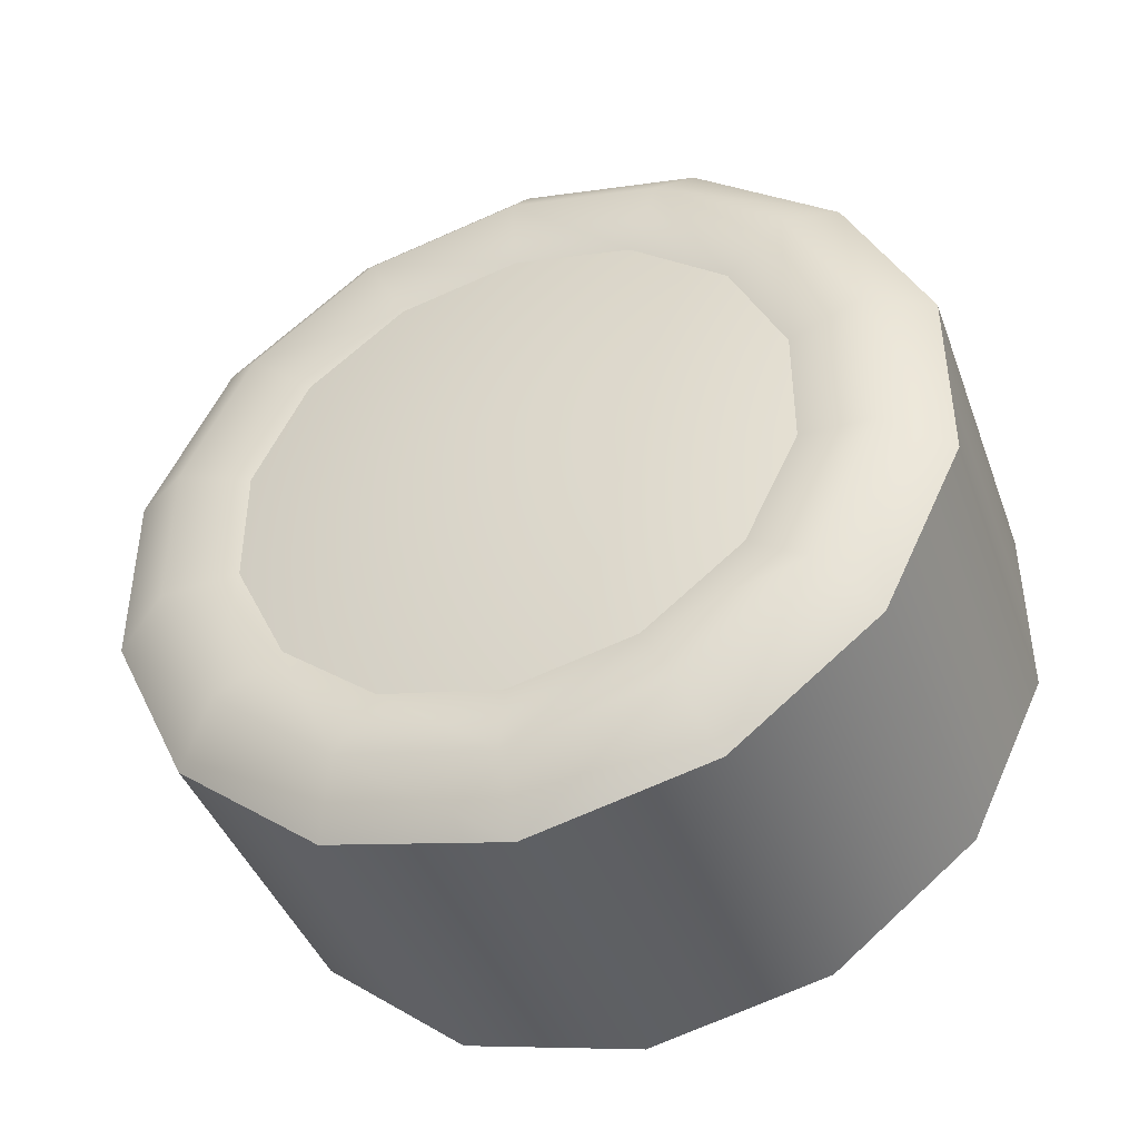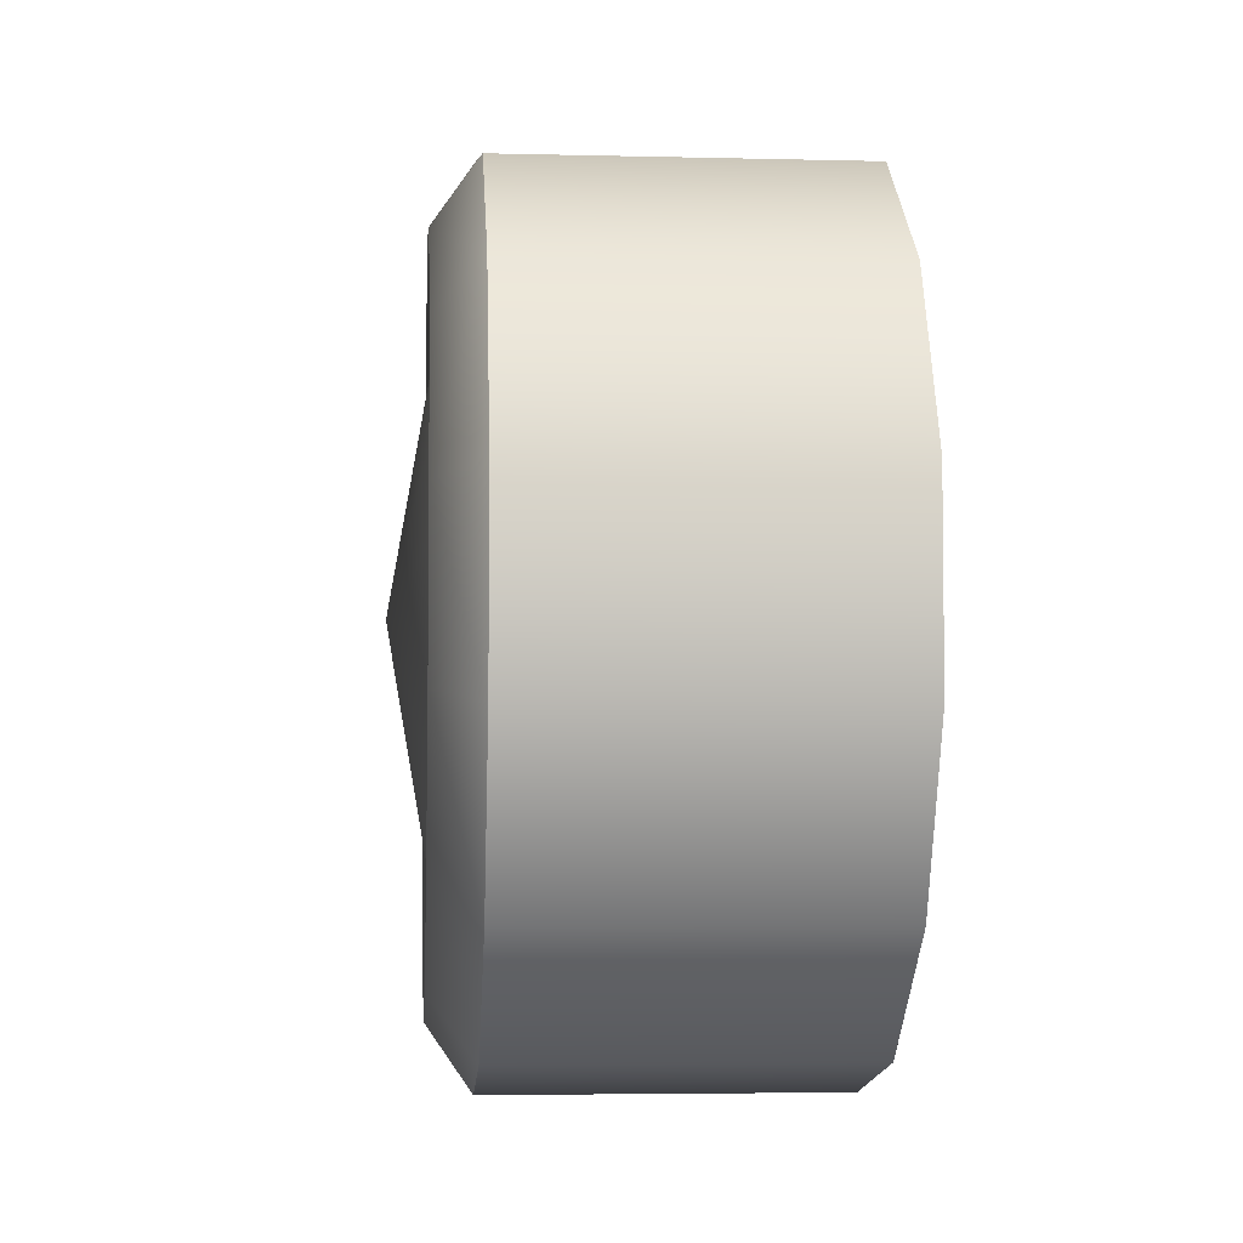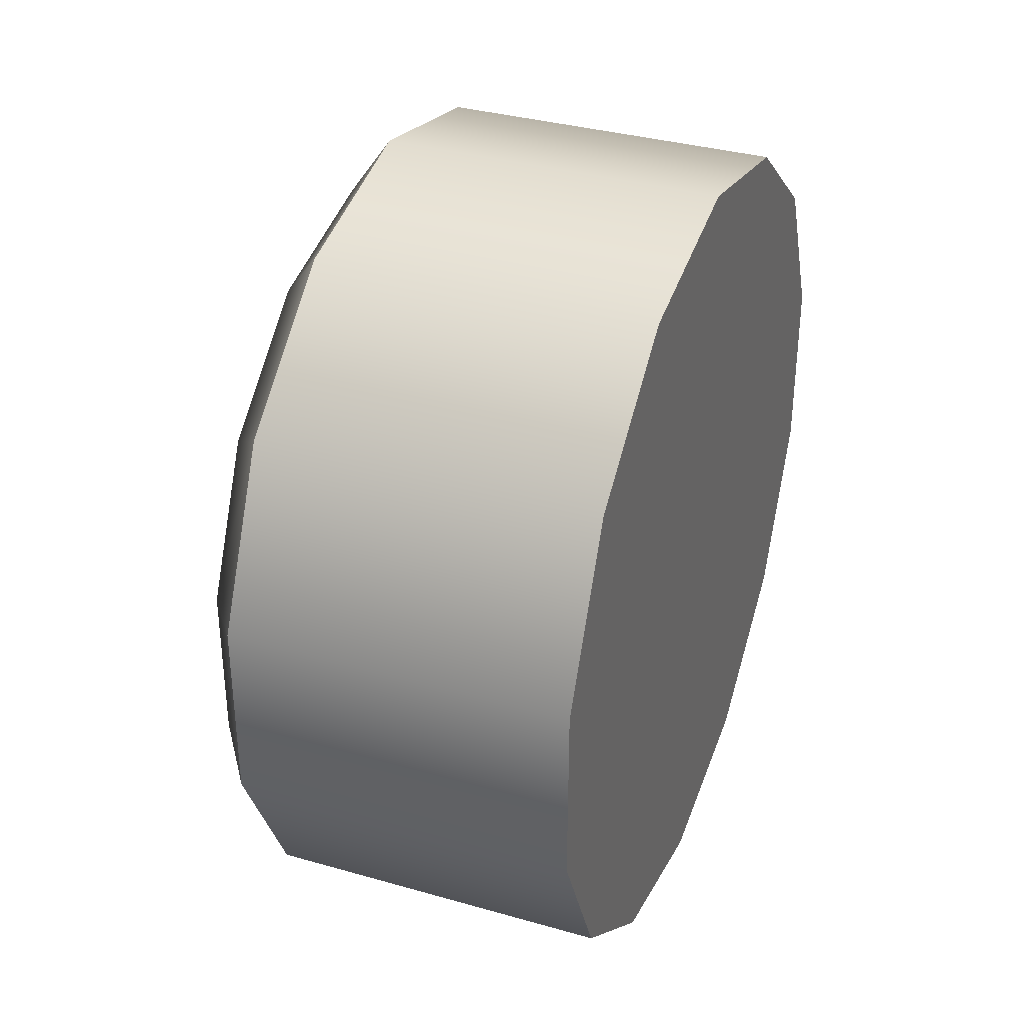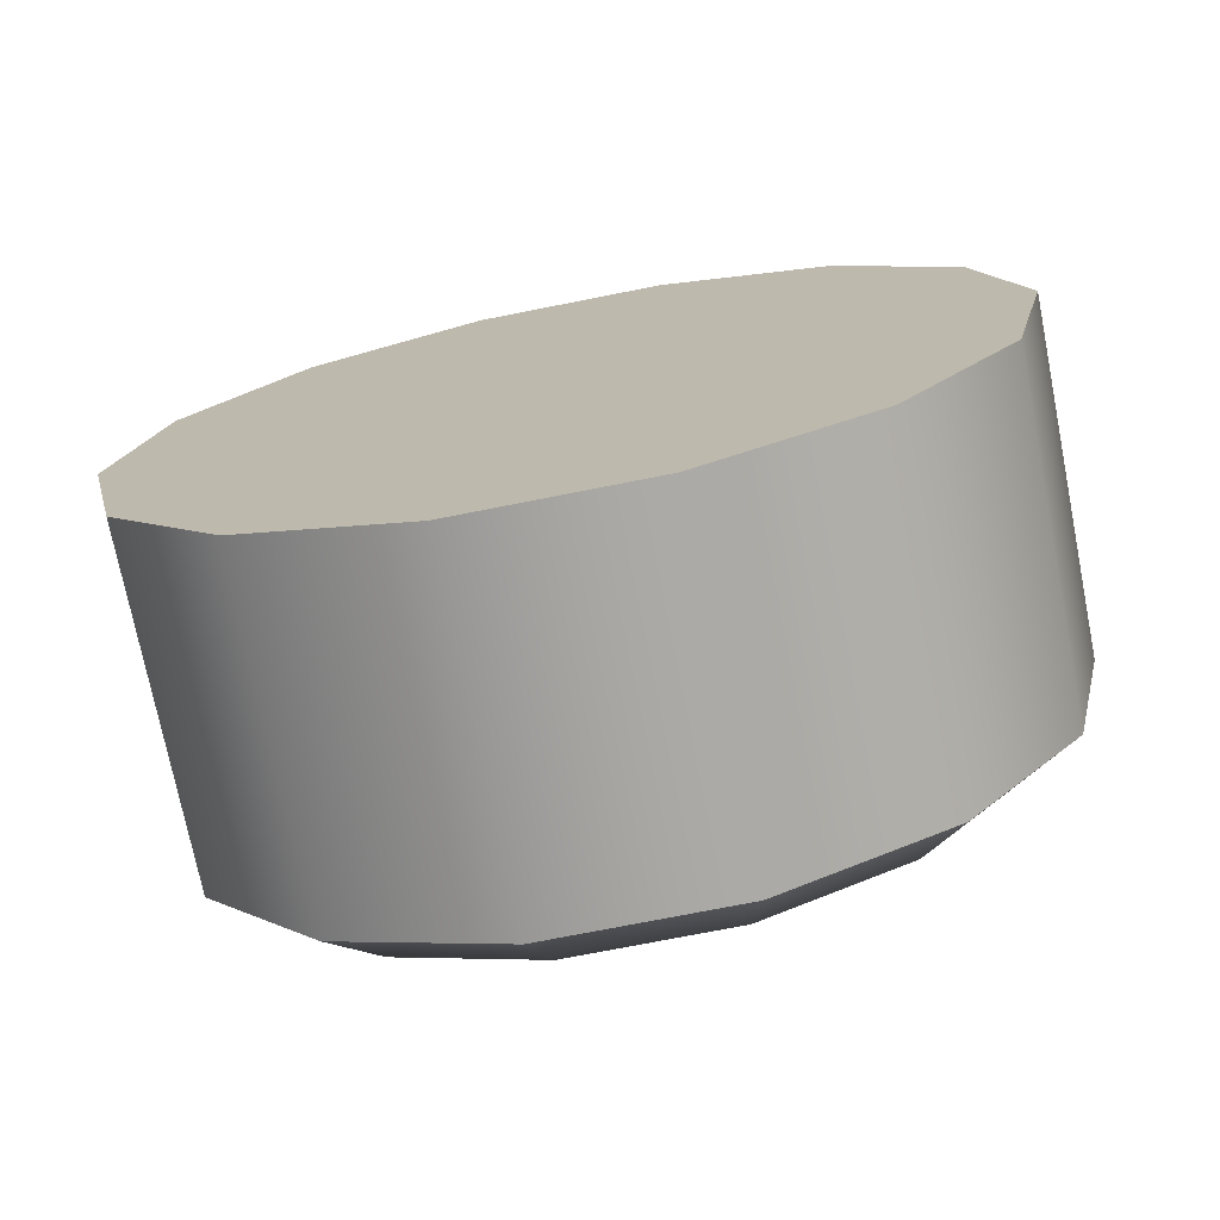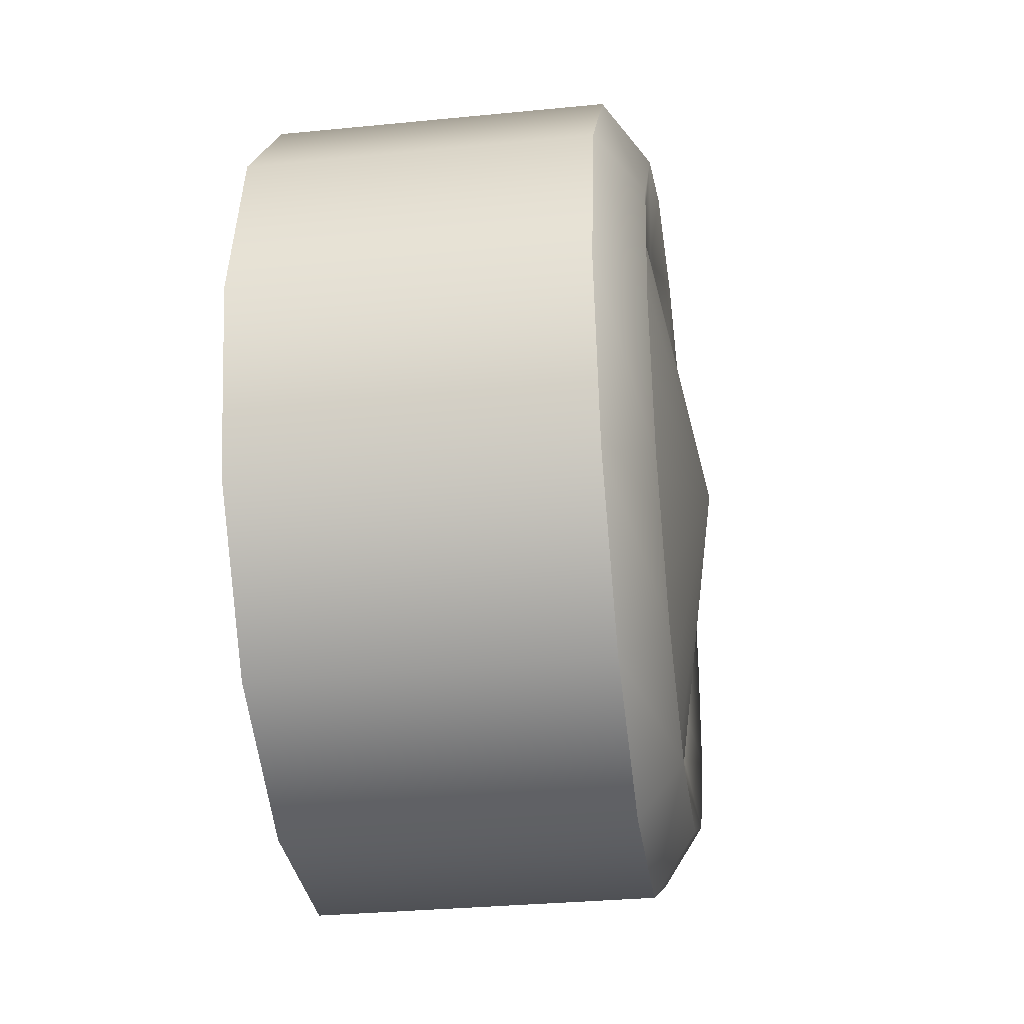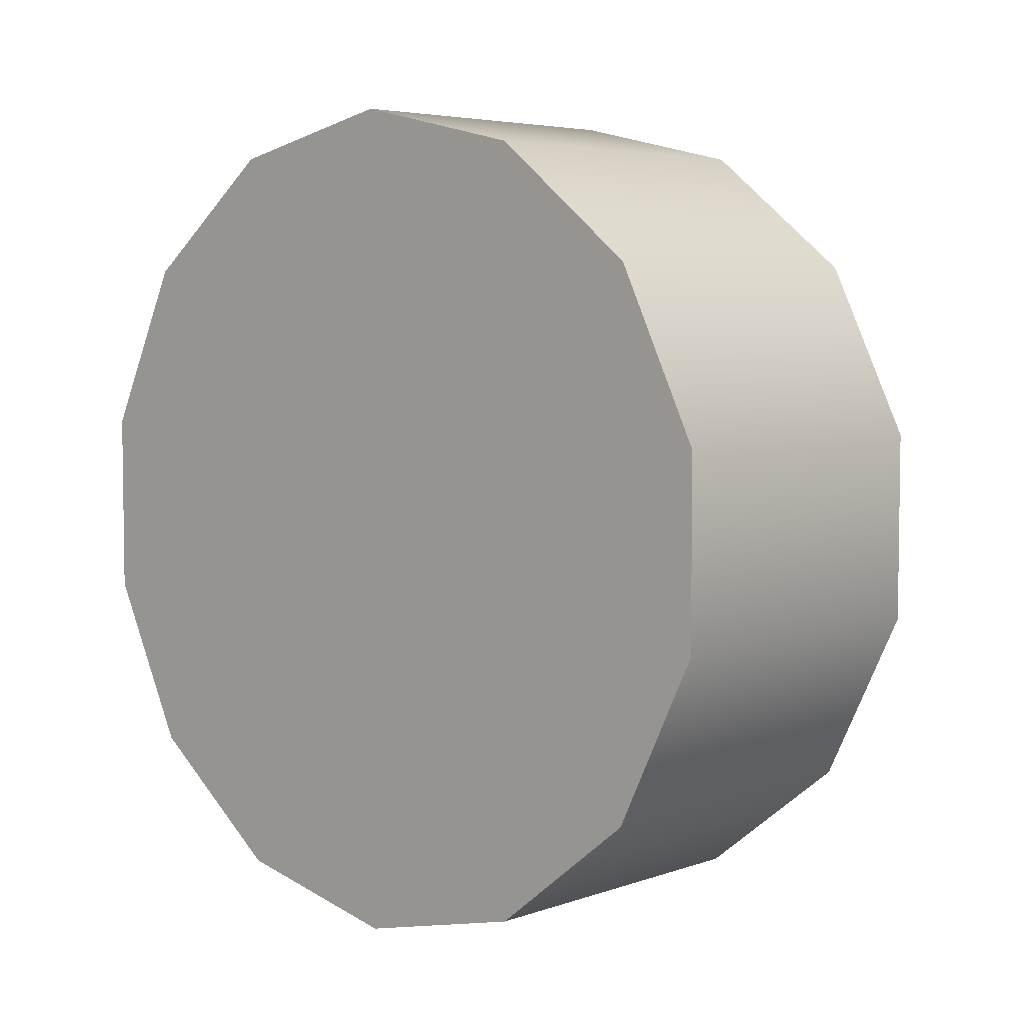
<metadata>
{"format":"obj","ext":"obj","renderer":"f3d","projection":"perspective","resolution":1024,"background":"white","views":[{"elev":-42.6,"azim":109.6,"up":"+Z"},{"elev":-4.6,"azim":175.5,"up":"+Z"},{"elev":35.0,"azim":-159.2,"up":"+Z"},{"elev":-73.6,"azim":-78.8,"up":"+Y"},{"elev":-32.4,"azim":7.8,"up":"+Y"},{"elev":5.0,"azim":-47.7,"up":"+Z"}]}
</metadata>
<code>
o wheel_saloon
v -0.2175 -0.4871 0.1112
v -0.2175 0.4871 -0.1112
v -0.2175 0.3906 0.3115
v -0.2175 -0.3906 -0.3115
v -0.2175 -0 -0.4996
v -0.2175 0.2168 -0.4501
v -0.2175 0.3906 -0.3115
v -0.2175 0.4871 0.1112
v -0.2175 0.2168 0.4501
v -0.2175 -0 0.4996
v -0.2175 -0.2168 0.4501
v -0.2175 -0.3906 0.3115
v -0.2175 -0.4871 -0.1112
v -0.2175 -0.2168 -0.4501
v 0.1892 0.3906 -0.3115
v 0.1892 0.3906 0.3115
v 0.1892 0.2168 0.4501
v 0.1892 -0.2168 0.4501
v 0.1892 -0.3906 0.3115
v 0.1892 -0.4871 0.1112
v 0.1892 -0.4871 -0.1112
v 0.1892 -0.3906 -0.3115
v 0.2269 -0.3249 -0.07416
v 0.1892 0 -0.4996
v 0.1892 0.2168 -0.4501
v 0.1892 0.4871 -0.1112
v 0.1892 0.4871 0.1112
v 0.1892 -0 0.4996
v 0.1892 -0.2168 -0.4501
v 0.2269 0 -0.3333
v 0.2269 0.1446 -0.3003
v 0.2269 0.2606 -0.2078
v 0.2269 0.3249 -0.07416
v 0.2269 0.3249 0.07416
v 0.2269 0.2606 0.2078
v 0.2269 0.1446 0.3003
v 0.2269 0 0.3333
v 0.2269 -0.1446 0.3003
v 0.2269 -0.2606 0.2078
v 0.2269 -0.3249 0.07416
v 0.2269 -0.2606 -0.2078
v 0.2269 -0.1446 -0.3003
v 0.2842 3.1e-05 -1.1e-05
v 0.2421 0 -0.4232
v 0.2421 0.1836 -0.3813
v 0.2421 0.3308 -0.2638
v 0.2421 0.4126 -0.09416
v 0.2421 0.4126 0.09416
v 0.2421 0.3308 0.2638
v 0.2421 0.1836 0.3813
v 0.2421 0 0.4232
v 0.2421 -0.1836 0.3813
v 0.2421 -0.3308 0.2638
v 0.2421 -0.4126 0.09416
v 0.2421 -0.4126 -0.09416
v 0.2421 -0.3308 -0.2638
v 0.2421 -0.1836 -0.3813
f 11 19 18
f 7 26 15
f 1 19 12
f 8 16 27
f 1 21 20
f 8 26 2
f 9 16 3
f 5 25 24
f 7 25 6
f 5 29 14
f 48 26 27
f 11 28 10
f 4 21 13
f 10 17 9
f 43 30 31
f 43 31 32
f 43 32 33
f 23 41 43
f 36 43 35
f 37 43 36
f 38 43 37
f 39 43 38
f 40 43 39
f 23 43 40
f 43 41 42
f 43 42 30
f 43 33 34
f 43 34 35
f 46 25 15
f 51 17 28
f 52 28 18
f 53 18 19
f 54 19 20
f 57 22 29
f 21 54 20
f 50 16 17
f 45 24 25
f 57 24 44
f 16 48 27
f 49 34 48
f 56 21 22
f 47 15 26
f 44 42 57
f 53 40 39
f 55 40 54
f 56 23 55
f 53 38 52
f 57 41 56
f 47 34 33
f 47 32 46
f 44 31 30
f 51 36 50
f 46 31 45
f 50 35 49
f 52 37 51
f 14 22 4
f 4 11 8
f 11 12 19
f 7 2 26
f 1 20 19
f 8 3 16
f 1 13 21
f 8 27 26
f 9 17 16
f 5 6 25
f 7 15 25
f 5 24 29
f 48 47 26
f 11 18 28
f 4 22 21
f 10 28 17
f 46 45 25
f 51 50 17
f 52 51 28
f 53 52 18
f 54 53 19
f 57 56 22
f 21 55 54
f 50 49 16
f 45 44 24
f 57 29 24
f 16 49 48
f 49 35 34
f 56 55 21
f 47 46 15
f 44 30 42
f 53 54 40
f 55 23 40
f 56 41 23
f 53 39 38
f 57 42 41
f 47 48 34
f 47 33 32
f 44 45 31
f 51 37 36
f 46 32 31
f 50 36 35
f 52 38 37
f 14 29 22
f 7 6 5
f 5 14 4
f 4 13 1
f 1 12 11
f 11 10 9
f 9 3 8
f 8 2 7
f 7 5 4
f 4 1 11
f 11 9 8
f 8 7 4

</code>
